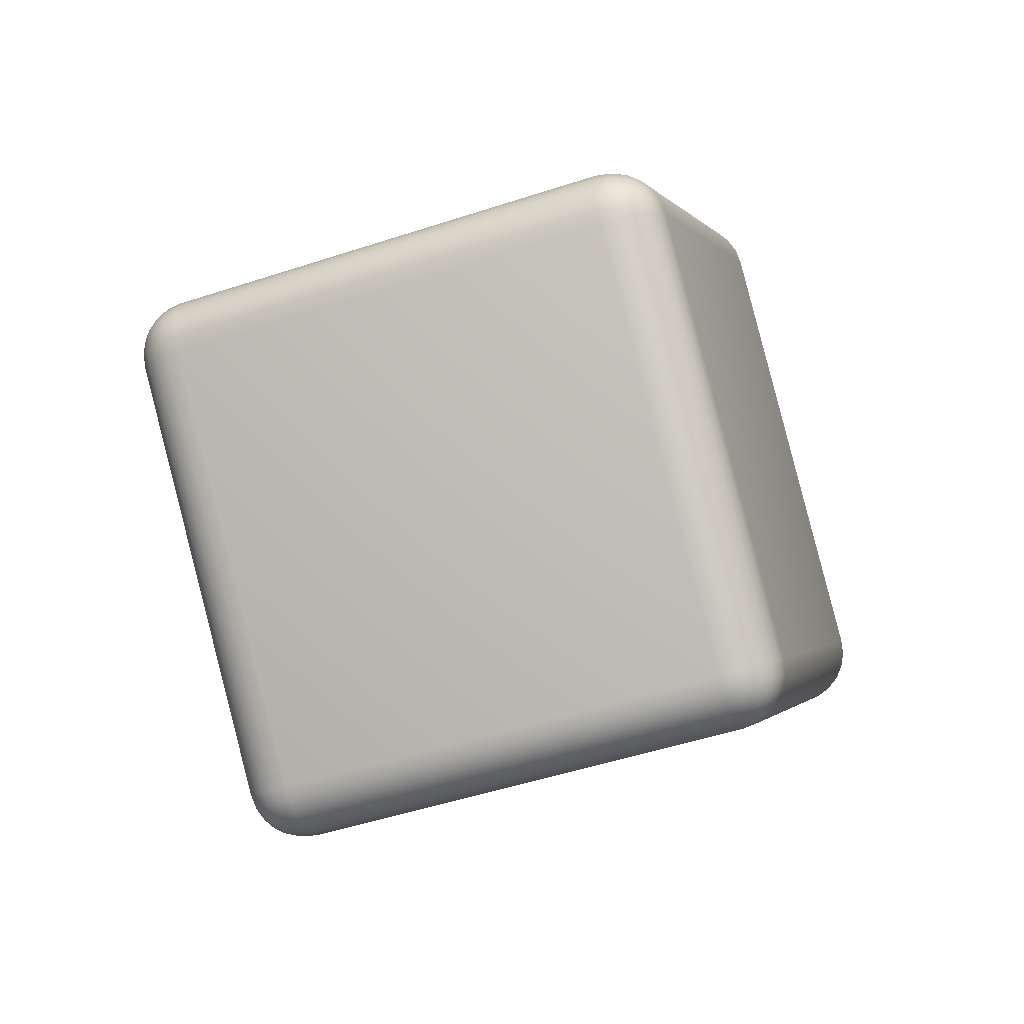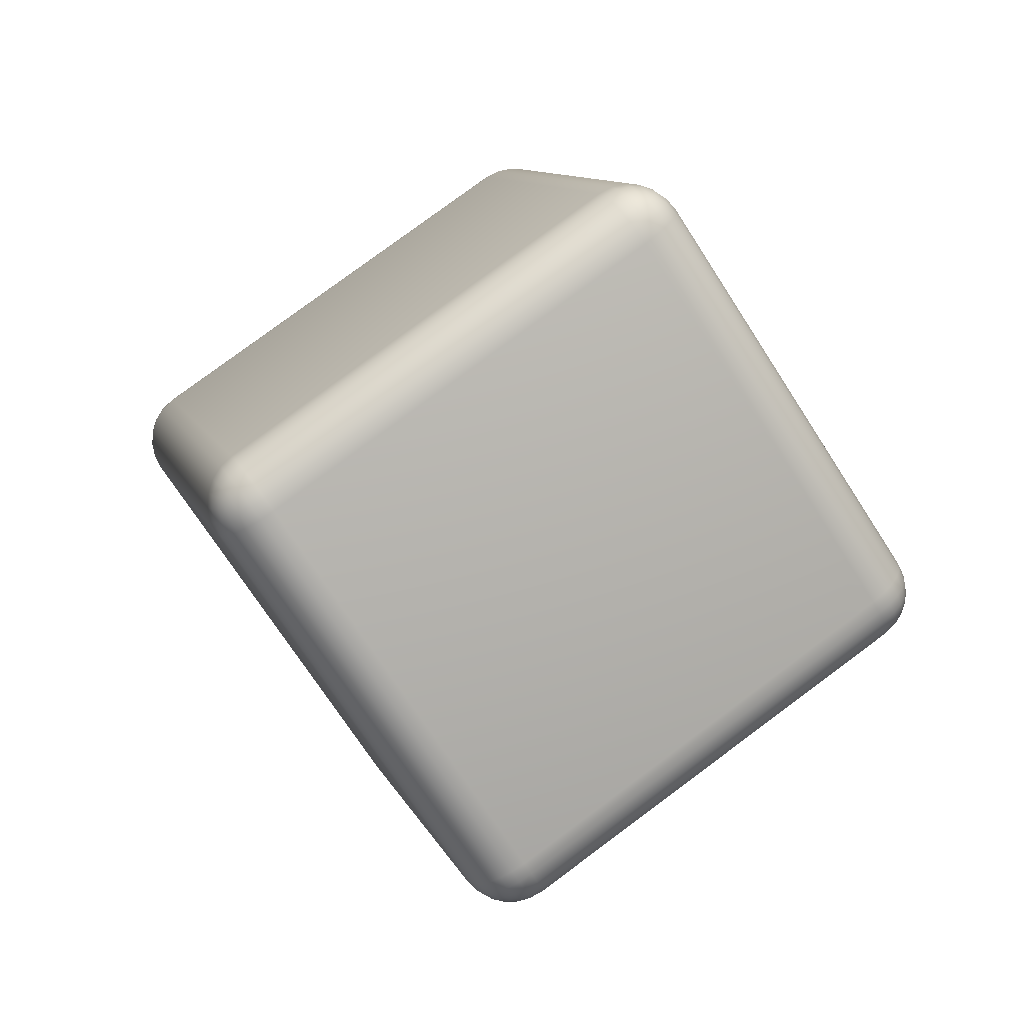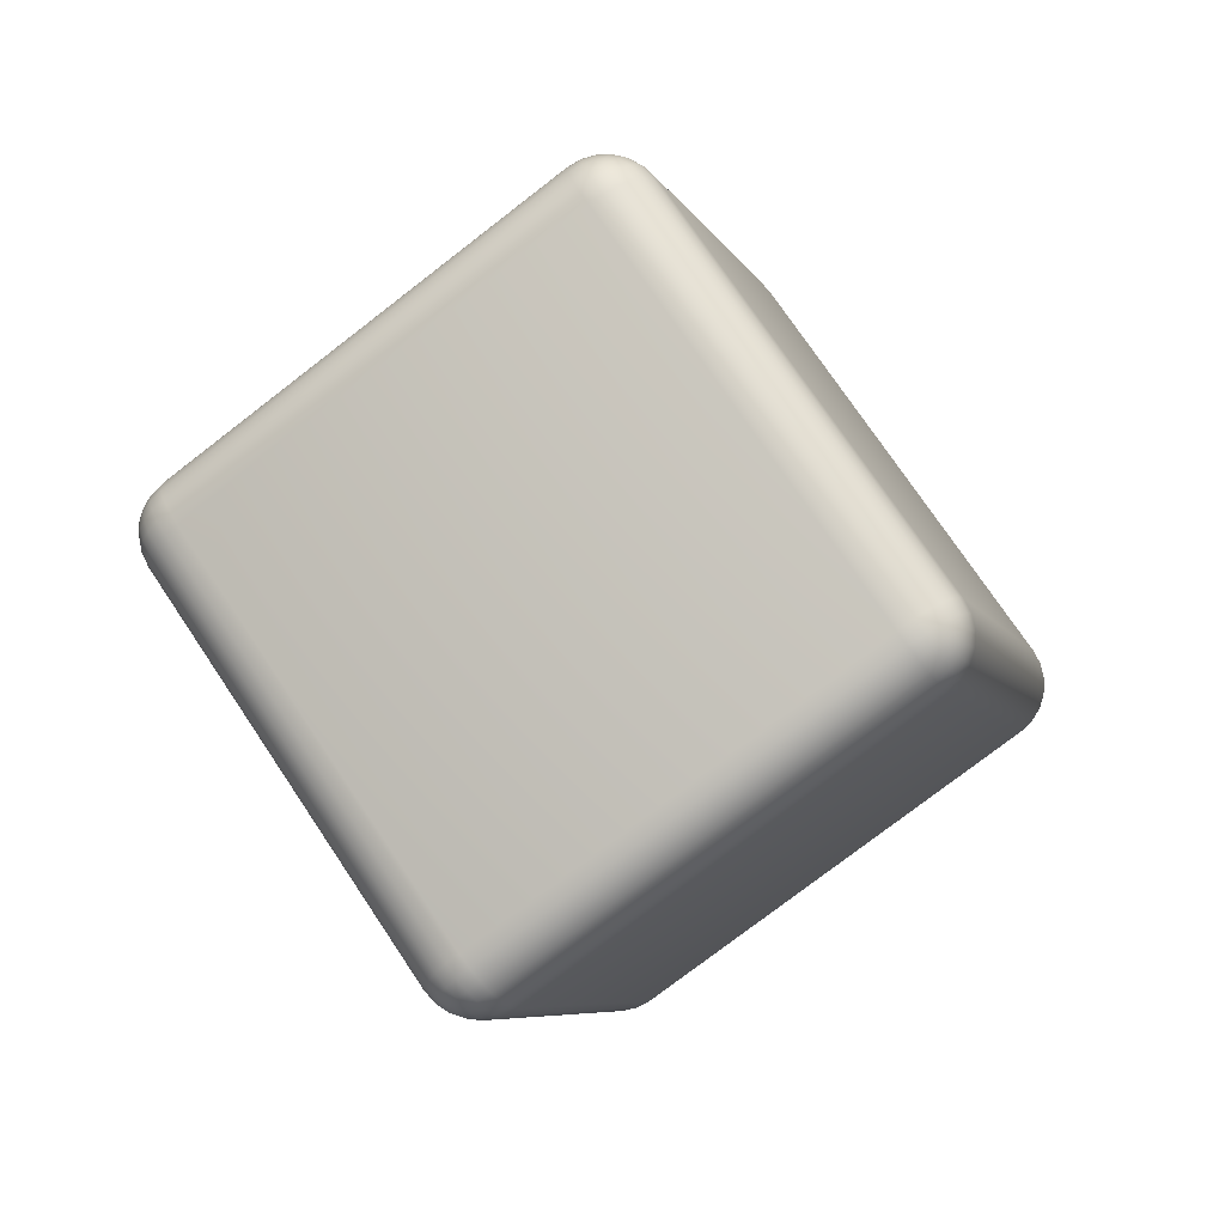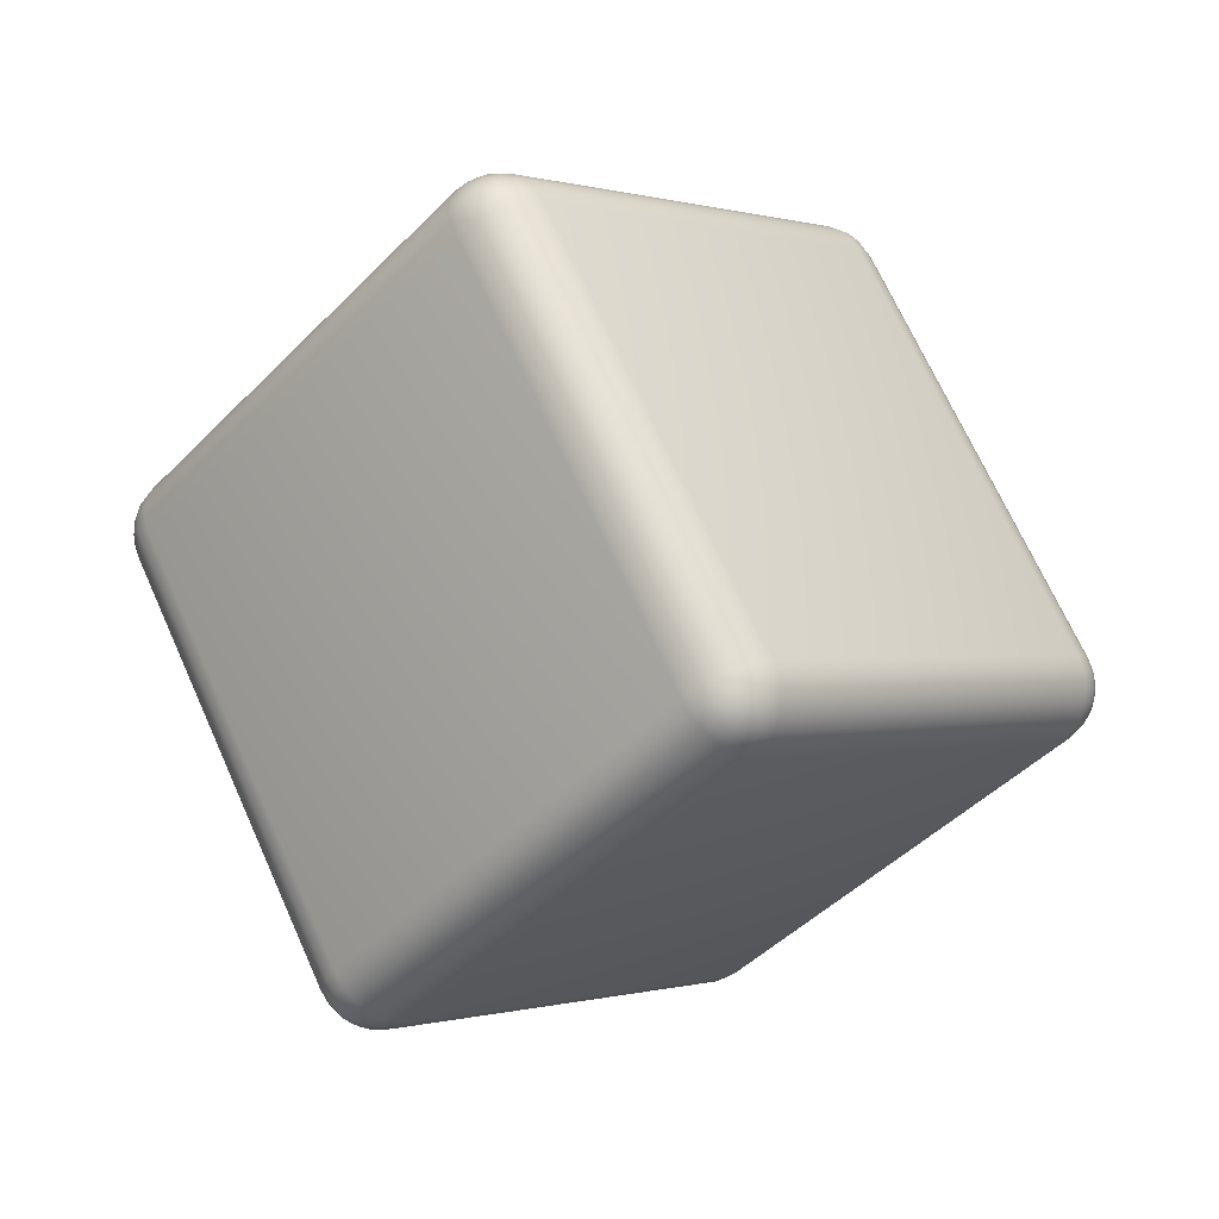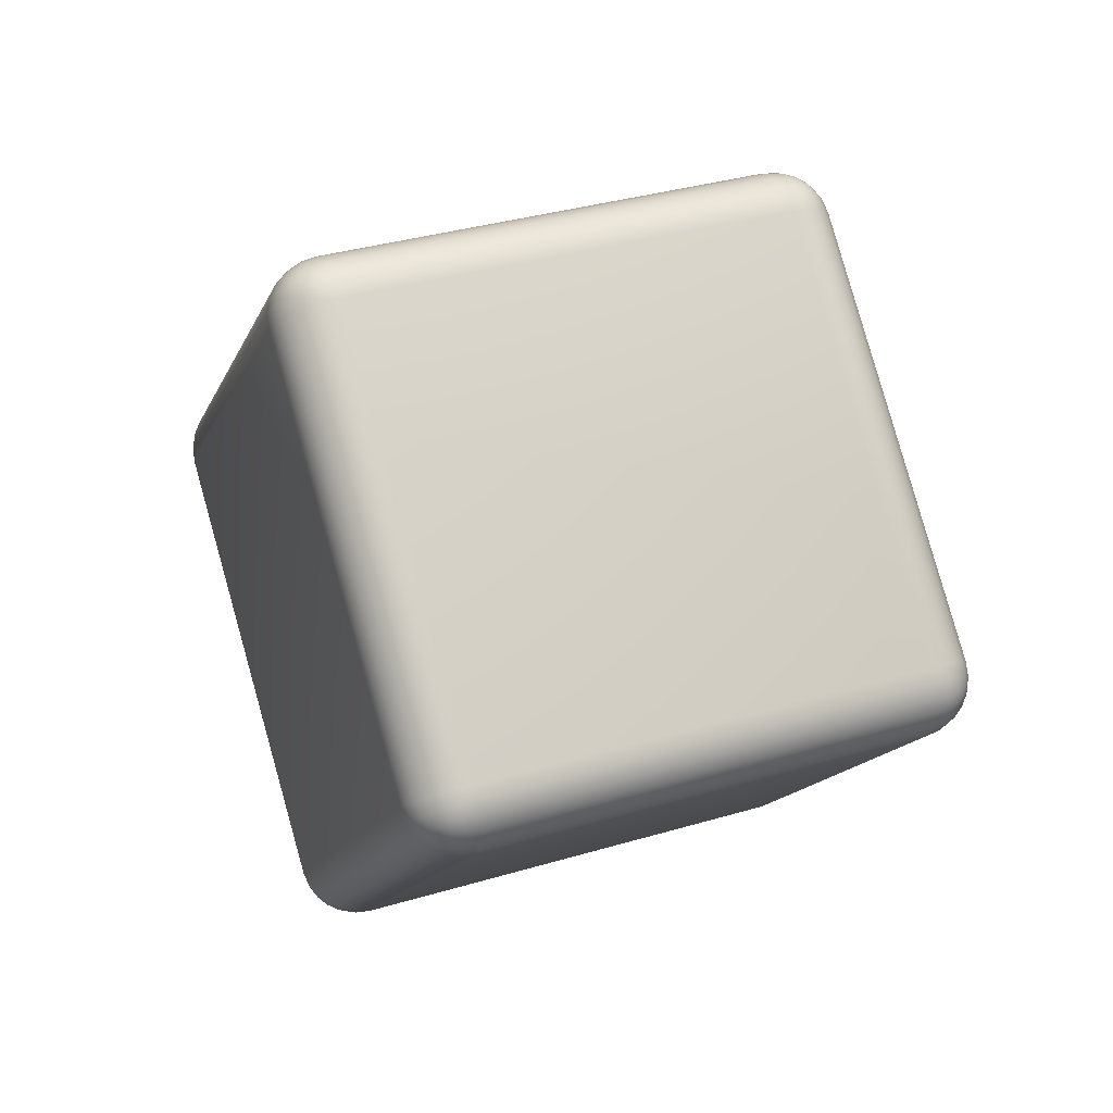
<metadata>
{"format":"obj","ext":"obj","renderer":"f3d","projection":"perspective","resolution":1024,"background":"white","views":[{"elev":-47.5,"azim":164.5,"up":"+Z"},{"elev":-27.8,"azim":71.5,"up":"+Y"},{"elev":29.8,"azim":168.1,"up":"+Y"},{"elev":67.7,"azim":29.9,"up":"+Z"},{"elev":33.5,"azim":-58.6,"up":"+Z"}]}
</metadata>
<code>
o Cube
v 1.396 0.557 -0.1414
v 1.396 0.557 0.1414
v 1.475 0.3249 0
v 1.415 0.5826 -0.1
v 1.427 0.5988 -0.05175
v 1.431 0.6043 0
v 1.435 0.5226 -0.1366
v 1.456 0.5477 -0.09282
v 1.466 0.5633 -0.04563
v 1.468 0.5686 -9e-05
v 1.466 0.4827 -0.1225
v 1.485 0.5078 -0.07914
v 1.491 0.5255 -0.0371
v 1.492 0.5329 -1e-05
v 1.503 0.5066 0
v 1.435 0.5226 0.1366
v 1.466 0.4827 0.1225
v 1.486 0.4402 0.1
v 1.415 0.5826 0.1
v 1.456 0.5472 0.09313
v 1.485 0.5078 0.07945
v 1.502 0.4697 0.06032
v 1.427 0.5988 0.05175
v 1.466 0.5631 0.0455
v 1.491 0.5254 0.03713
v 1.505 0.4925 0.02463
v 1.491 0.3584 -0.03659
v 1.495 0.3978 -0.07072
v 1.486 0.4402 -0.1
v 1.491 0.3584 0.03659
v 1.507 0.3949 -0.000311
v 1.51 0.4329 -0.03381
v 1.502 0.4696 -0.06023
v 1.495 0.3978 0.07072
v 1.51 0.4332 0.03364
v 1.512 0.4645 -3.3e-05
v 1.505 0.4925 -0.02462
v 0.563 -0.5857 -1.273
v 0.7297 -0.3571 -1.273
v 0.808 -0.5892 -1.131
v 0.5874 -0.5522 -1.305
v 0.6159 -0.5132 -1.325
v 0.6464 -0.4714 -1.331
v 0.6077 -0.6123 -1.268
v 0.6348 -0.5778 -1.3
v 0.6619 -0.5392 -1.319
v 0.6879 -0.5018 -1.325
v 0.655 -0.6293 -1.254
v 0.6808 -0.5945 -1.285
v 0.7015 -0.5575 -1.303
v 0.7199 -0.5251 -1.309
v 0.7397 -0.5394 -1.295
v 0.7687 -0.3915 -1.268
v 0.7993 -0.4314 -1.254
v 0.8196 -0.4739 -1.231
v 0.7053 -0.3906 -1.305
v 0.7447 -0.4279 -1.3
v 0.7742 -0.4663 -1.285
v 0.7923 -0.5031 -1.264
v 0.6769 -0.4296 -1.325
v 0.7158 -0.4657 -1.319
v 0.7453 -0.4976 -1.303
v 0.7626 -0.5257 -1.285
v 0.7809 -0.6148 -1.168
v 0.7446 -0.6306 -1.202
v 0.7017 -0.6355 -1.231
v 0.824 -0.5557 -1.168
v 0.7957 -0.5807 -1.207
v 0.7596 -0.5959 -1.239
v 0.7214 -0.6006 -1.264
v 0.828 -0.5163 -1.202
v 0.7993 -0.5413 -1.24
v 0.7657 -0.5585 -1.266
v 0.7336 -0.5655 -1.285
v 0.808 -0.5892 1.131
v 0.7297 -0.3571 1.273
v 0.563 -0.5857 1.273
v 0.824 -0.5557 1.168
v 0.828 -0.5163 1.202
v 0.8196 -0.4739 1.231
v 0.7809 -0.6148 1.168
v 0.7961 -0.5802 1.207
v 0.7995 -0.5412 1.239
v 0.7923 -0.5033 1.264
v 0.7446 -0.6306 1.202
v 0.7596 -0.5956 1.24
v 0.7658 -0.5584 1.266
v 0.7626 -0.5257 1.285
v 0.7397 -0.5394 1.295
v 0.7053 -0.3906 1.305
v 0.6769 -0.4296 1.325
v 0.6464 -0.4714 1.331
v 0.7687 -0.3915 1.268
v 0.7442 -0.4278 1.3
v 0.7157 -0.4655 1.319
v 0.688 -0.5016 1.325
v 0.7993 -0.4314 1.254
v 0.7741 -0.4666 1.285
v 0.7452 -0.4976 1.303
v 0.72 -0.5251 1.309
v 0.6077 -0.6123 1.268
v 0.655 -0.6293 1.254
v 0.7017 -0.6355 1.231
v 0.5874 -0.5522 1.305
v 0.635 -0.5783 1.3
v 0.6806 -0.5947 1.285
v 0.7212 -0.6006 1.264
v 0.6159 -0.5132 1.325
v 0.6622 -0.5393 1.319
v 0.7015 -0.5576 1.303
v 0.7336 -0.5655 1.285
v 0.1413 -1.503 0
v -0.1036 -1.5 0.1414
v -0.1036 -1.5 -0.1414
v 0.1142 -1.529 0.03659
v 0.07798 -1.545 0.07072
v 0.03506 -1.55 0.1
v 0.1142 -1.529 -0.03659
v 0.0846 -1.556 0.000311
v 0.04924 -1.57 0.03381
v 0.01185 -1.573 0.06023
v 0.07798 -1.545 -0.07072
v 0.04899 -1.57 -0.03364
v 0.01971 -1.581 3.3e-05
v -0.008953 -1.584 0.02462
v -0.02321 -1.585 0
v -0.1223 -1.525 0.1
v -0.1341 -1.542 0.05175
v -0.1381 -1.547 0
v -0.05897 -1.526 0.1366
v -0.07669 -1.553 0.09282
v -0.08835 -1.568 0.04563
v -0.09261 -1.572 9e-05
v -0.01164 -1.543 0.1225
v -0.02982 -1.569 0.07914
v -0.0446 -1.581 0.0371
v -0.05162 -1.583 1e-05
v -0.05897 -1.526 -0.1366
v -0.01164 -1.543 -0.1225
v 0.03506 -1.55 -0.1
v -0.1223 -1.525 -0.1
v -0.07616 -1.553 -0.09313
v -0.02979 -1.569 -0.07945
v 0.01169 -1.573 -0.06032
v -0.1341 -1.542 -0.05175
v -0.08808 -1.568 -0.0455
v -0.04454 -1.581 -0.03713
v -0.00897 -1.584 -0.02463
v 0.1036 1.5 -0.1414
v -0.1413 1.503 0
v 0.1036 1.5 0.1414
v 0.05897 1.526 -0.1366
v 0.01164 1.543 -0.1225
v -0.03506 1.55 -0.1
v 0.1223 1.525 -0.1
v 0.07616 1.553 -0.09313
v 0.02979 1.569 -0.07945
v -0.01169 1.573 -0.06032
v 0.1341 1.542 -0.05175
v 0.08808 1.568 -0.0455
v 0.04454 1.581 -0.03713
v 0.00897 1.584 -0.02463
v 0.02321 1.585 0
v -0.1142 1.529 0.03659
v -0.07798 1.545 0.07072
v -0.03506 1.55 0.1
v -0.1142 1.529 -0.03659
v -0.0846 1.556 0.000311
v -0.04924 1.57 0.03381
v -0.01185 1.573 0.06023
v -0.07798 1.545 -0.07072
v -0.04899 1.57 -0.03364
v -0.01971 1.581 3.3e-05
v 0.008953 1.584 0.02462
v 0.1223 1.525 0.1
v 0.1341 1.542 0.05175
v 0.1381 1.547 0
v 0.05897 1.526 0.1366
v 0.07669 1.553 0.09282
v 0.08835 1.568 0.04563
v 0.09261 1.572 9e-05
v 0.01164 1.543 0.1225
v 0.02982 1.569 0.07914
v 0.0446 1.581 0.0371
v 0.05162 1.583 1e-05
v -0.808 0.5892 -1.131
v -0.563 0.5857 -1.273
v -0.7297 0.3571 -1.273
v -0.7809 0.6148 -1.168
v -0.7446 0.6306 -1.202
v -0.7017 0.6355 -1.231
v -0.824 0.5557 -1.168
v -0.7957 0.5807 -1.207
v -0.7596 0.5959 -1.239
v -0.7214 0.6006 -1.264
v -0.828 0.5163 -1.202
v -0.7993 0.5413 -1.24
v -0.7657 0.5585 -1.266
v -0.7336 0.5655 -1.285
v -0.7397 0.5394 -1.295
v -0.5874 0.5522 -1.305
v -0.6159 0.5132 -1.325
v -0.6464 0.4714 -1.331
v -0.6077 0.6123 -1.268
v -0.6348 0.5778 -1.3
v -0.6619 0.5392 -1.319
v -0.6879 0.5018 -1.325
v -0.655 0.6293 -1.254
v -0.6808 0.5945 -1.285
v -0.7015 0.5575 -1.303
v -0.7199 0.5251 -1.309
v -0.7687 0.3915 -1.268
v -0.7993 0.4314 -1.254
v -0.8196 0.4739 -1.231
v -0.7053 0.3906 -1.305
v -0.7447 0.4279 -1.3
v -0.7742 0.4663 -1.285
v -0.7923 0.5031 -1.264
v -0.6769 0.4296 -1.325
v -0.7158 0.4657 -1.319
v -0.7453 0.4976 -1.303
v -0.7626 0.5257 -1.285
v -0.808 0.5892 1.131
v -0.7297 0.3571 1.273
v -0.563 0.5857 1.273
v -0.824 0.5557 1.168
v -0.828 0.5163 1.202
v -0.8196 0.4739 1.231
v -0.7809 0.6148 1.168
v -0.7961 0.5802 1.207
v -0.7995 0.5412 1.239
v -0.7923 0.5033 1.264
v -0.7446 0.6306 1.202
v -0.7596 0.5956 1.24
v -0.7658 0.5584 1.266
v -0.7626 0.5257 1.285
v -0.7397 0.5394 1.295
v -0.7053 0.3906 1.305
v -0.6769 0.4296 1.325
v -0.6464 0.4714 1.331
v -0.7687 0.3915 1.268
v -0.7442 0.4278 1.3
v -0.7157 0.4655 1.319
v -0.688 0.5016 1.325
v -0.7993 0.4314 1.254
v -0.7741 0.4666 1.285
v -0.7452 0.4976 1.303
v -0.72 0.525 1.309
v -0.6077 0.6123 1.268
v -0.655 0.6293 1.254
v -0.7017 0.6355 1.231
v -0.5874 0.5522 1.305
v -0.635 0.5783 1.3
v -0.6806 0.5947 1.285
v -0.7212 0.6006 1.264
v -0.6159 0.5132 1.325
v -0.6622 0.5393 1.319
v -0.7015 0.5576 1.303
v -0.7336 0.5655 1.285
v -1.396 -0.557 -0.1414
v -1.396 -0.557 0.1414
v -1.475 -0.3249 0
v -1.415 -0.5826 -0.1
v -1.427 -0.5988 -0.05175
v -1.431 -0.6043 0
v -1.435 -0.5226 -0.1366
v -1.456 -0.5477 -0.09282
v -1.466 -0.5633 -0.04563
v -1.468 -0.5686 -9e-05
v -1.466 -0.4827 -0.1225
v -1.485 -0.5078 -0.07914
v -1.491 -0.5255 -0.0371
v -1.492 -0.5329 -1e-05
v -1.503 -0.5066 0
v -1.435 -0.5226 0.1366
v -1.466 -0.4827 0.1225
v -1.486 -0.4402 0.1
v -1.415 -0.5826 0.1
v -1.456 -0.5472 0.09313
v -1.485 -0.5078 0.07945
v -1.502 -0.4697 0.06032
v -1.427 -0.5988 0.05175
v -1.466 -0.5631 0.0455
v -1.491 -0.5254 0.03713
v -1.505 -0.4925 0.02463
v -1.491 -0.3584 -0.03659
v -1.495 -0.3978 -0.07072
v -1.486 -0.4402 -0.1
v -1.491 -0.3584 0.03659
v -1.507 -0.3949 -0.000311
v -1.51 -0.4329 -0.03381
v -1.502 -0.4696 -0.06023
v -1.495 -0.3978 0.07072
v -1.51 -0.4332 0.03364
v -1.512 -0.4645 -3.3e-05
v -1.505 -0.4925 -0.02462
f 188 38 114 260
f 262 223 150 186
f 113 77 224 261
f 2 151 225 76
f 40 3 75 112
f 1 4 8 7
f 4 5 9 8
f 5 6 10 9
f 7 8 12 11
f 8 9 13 12
f 9 10 14 13
f 11 12 33 29
f 12 13 37 33
f 13 14 15 37
f 2 16 20 19
f 16 17 21 20
f 17 18 22 21
f 19 20 24 23
f 20 21 25 24
f 21 22 26 25
f 23 24 10 6
f 24 25 14 10
f 25 26 15 14
f 3 27 31 30
f 27 28 32 31
f 28 29 33 32
f 30 31 35 34
f 31 32 36 35
f 32 33 37 36
f 34 35 22 18
f 35 36 26 22
f 36 37 15 26
f 38 41 45 44
f 41 42 46 45
f 42 43 47 46
f 44 45 49 48
f 45 46 50 49
f 46 47 51 50
f 48 49 70 66
f 49 50 74 70
f 50 51 52 74
f 39 53 57 56
f 53 54 58 57
f 54 55 59 58
f 56 57 61 60
f 57 58 62 61
f 58 59 63 62
f 60 61 47 43
f 61 62 51 47
f 62 63 52 51
f 40 64 68 67
f 64 65 69 68
f 65 66 70 69
f 67 68 72 71
f 68 69 73 72
f 69 70 74 73
f 71 72 59 55
f 72 73 63 59
f 73 74 52 63
f 75 78 82 81
f 78 79 83 82
f 79 80 84 83
f 81 82 86 85
f 82 83 87 86
f 83 84 88 87
f 85 86 107 103
f 86 87 111 107
f 87 88 89 111
f 76 90 94 93
f 90 91 95 94
f 91 92 96 95
f 93 94 98 97
f 94 95 99 98
f 95 96 100 99
f 97 98 84 80
f 98 99 88 84
f 99 100 89 88
f 77 101 105 104
f 101 102 106 105
f 102 103 107 106
f 104 105 109 108
f 105 106 110 109
f 106 107 111 110
f 108 109 96 92
f 109 110 100 96
f 110 111 89 100
f 112 115 119 118
f 115 116 120 119
f 116 117 121 120
f 118 119 123 122
f 119 120 124 123
f 120 121 125 124
f 122 123 144 140
f 123 124 148 144
f 124 125 126 148
f 113 127 131 130
f 127 128 132 131
f 128 129 133 132
f 130 131 135 134
f 131 132 136 135
f 132 133 137 136
f 134 135 121 117
f 135 136 125 121
f 136 137 126 125
f 114 138 142 141
f 138 139 143 142
f 139 140 144 143
f 141 142 146 145
f 142 143 147 146
f 143 144 148 147
f 145 146 133 129
f 146 147 137 133
f 147 148 126 137
f 149 152 156 155
f 152 153 157 156
f 153 154 158 157
f 155 156 160 159
f 156 157 161 160
f 157 158 162 161
f 159 160 181 177
f 160 161 185 181
f 161 162 163 185
f 150 164 168 167
f 164 165 169 168
f 165 166 170 169
f 167 168 172 171
f 168 169 173 172
f 169 170 174 173
f 171 172 158 154
f 172 173 162 158
f 173 174 163 162
f 151 175 179 178
f 175 176 180 179
f 176 177 181 180
f 178 179 183 182
f 179 180 184 183
f 180 181 185 184
f 182 183 170 166
f 183 184 174 170
f 184 185 163 174
f 186 189 193 192
f 189 190 194 193
f 190 191 195 194
f 192 193 197 196
f 193 194 198 197
f 194 195 199 198
f 196 197 218 214
f 197 198 222 218
f 198 199 200 222
f 187 201 205 204
f 201 202 206 205
f 202 203 207 206
f 204 205 209 208
f 205 206 210 209
f 206 207 211 210
f 208 209 195 191
f 209 210 199 195
f 210 211 200 199
f 188 212 216 215
f 212 213 217 216
f 213 214 218 217
f 215 216 220 219
f 216 217 221 220
f 217 218 222 221
f 219 220 207 203
f 220 221 211 207
f 221 222 200 211
f 223 226 230 229
f 226 227 231 230
f 227 228 232 231
f 229 230 234 233
f 230 231 235 234
f 231 232 236 235
f 233 234 255 251
f 234 235 259 255
f 235 236 237 259
f 224 238 242 241
f 238 239 243 242
f 239 240 244 243
f 241 242 246 245
f 242 243 247 246
f 243 244 248 247
f 245 246 232 228
f 246 247 236 232
f 247 248 237 236
f 225 249 253 252
f 249 250 254 253
f 250 251 255 254
f 252 253 257 256
f 253 254 258 257
f 254 255 259 258
f 256 257 244 240
f 257 258 248 244
f 258 259 237 248
f 260 263 267 266
f 263 264 268 267
f 264 265 269 268
f 266 267 271 270
f 267 268 272 271
f 268 269 273 272
f 270 271 292 288
f 271 272 296 292
f 272 273 274 296
f 261 275 279 278
f 275 276 280 279
f 276 277 281 280
f 278 279 283 282
f 279 280 284 283
f 280 281 285 284
f 282 283 269 265
f 283 284 273 269
f 284 285 274 273
f 262 286 290 289
f 286 287 291 290
f 287 288 292 291
f 289 290 294 293
f 290 291 295 294
f 291 292 296 295
f 293 294 281 277
f 294 295 285 281
f 295 296 274 285
f 188 260 266 212
f 212 266 270 213
f 213 270 288 214
f 214 288 287 196
f 196 287 286 192
f 192 286 262 186
f 38 188 215 41
f 41 215 219 42
f 42 219 203 43
f 43 203 202 60
f 60 202 201 56
f 56 201 187 39
f 3 40 67 27
f 27 67 71 28
f 28 71 55 29
f 29 55 54 11
f 11 54 53 7
f 7 53 39 1
f 261 224 241 275
f 275 241 245 276
f 276 245 228 277
f 277 228 227 293
f 293 227 226 289
f 289 226 223 262
f 77 113 130 101
f 101 130 134 102
f 102 134 117 103
f 103 117 116 85
f 85 116 115 81
f 81 115 112 75
f 149 187 204 152
f 152 204 208 153
f 153 208 191 154
f 154 191 190 171
f 171 190 189 167
f 167 189 186 150
f 76 225 252 90
f 90 252 256 91
f 91 256 240 92
f 92 240 239 108
f 108 239 238 104
f 104 238 224 77
f 2 76 93 16
f 16 93 97 17
f 17 97 80 18
f 18 80 79 34
f 34 79 78 30
f 30 78 75 3
f 260 114 141 263
f 263 141 145 264
f 264 145 129 265
f 265 129 128 282
f 282 128 127 278
f 278 127 113 261
f 225 151 178 249
f 249 178 182 250
f 250 182 166 251
f 251 166 165 233
f 233 165 164 229
f 229 164 150 223
f 151 2 19 175
f 175 19 23 176
f 176 23 6 177
f 177 6 5 159
f 159 5 4 155
f 155 4 1 149
f 114 38 44 138
f 138 44 48 139
f 139 48 66 140
f 140 66 65 122
f 122 65 64 118
f 118 64 40 112
f 187 149 1 39

</code>
